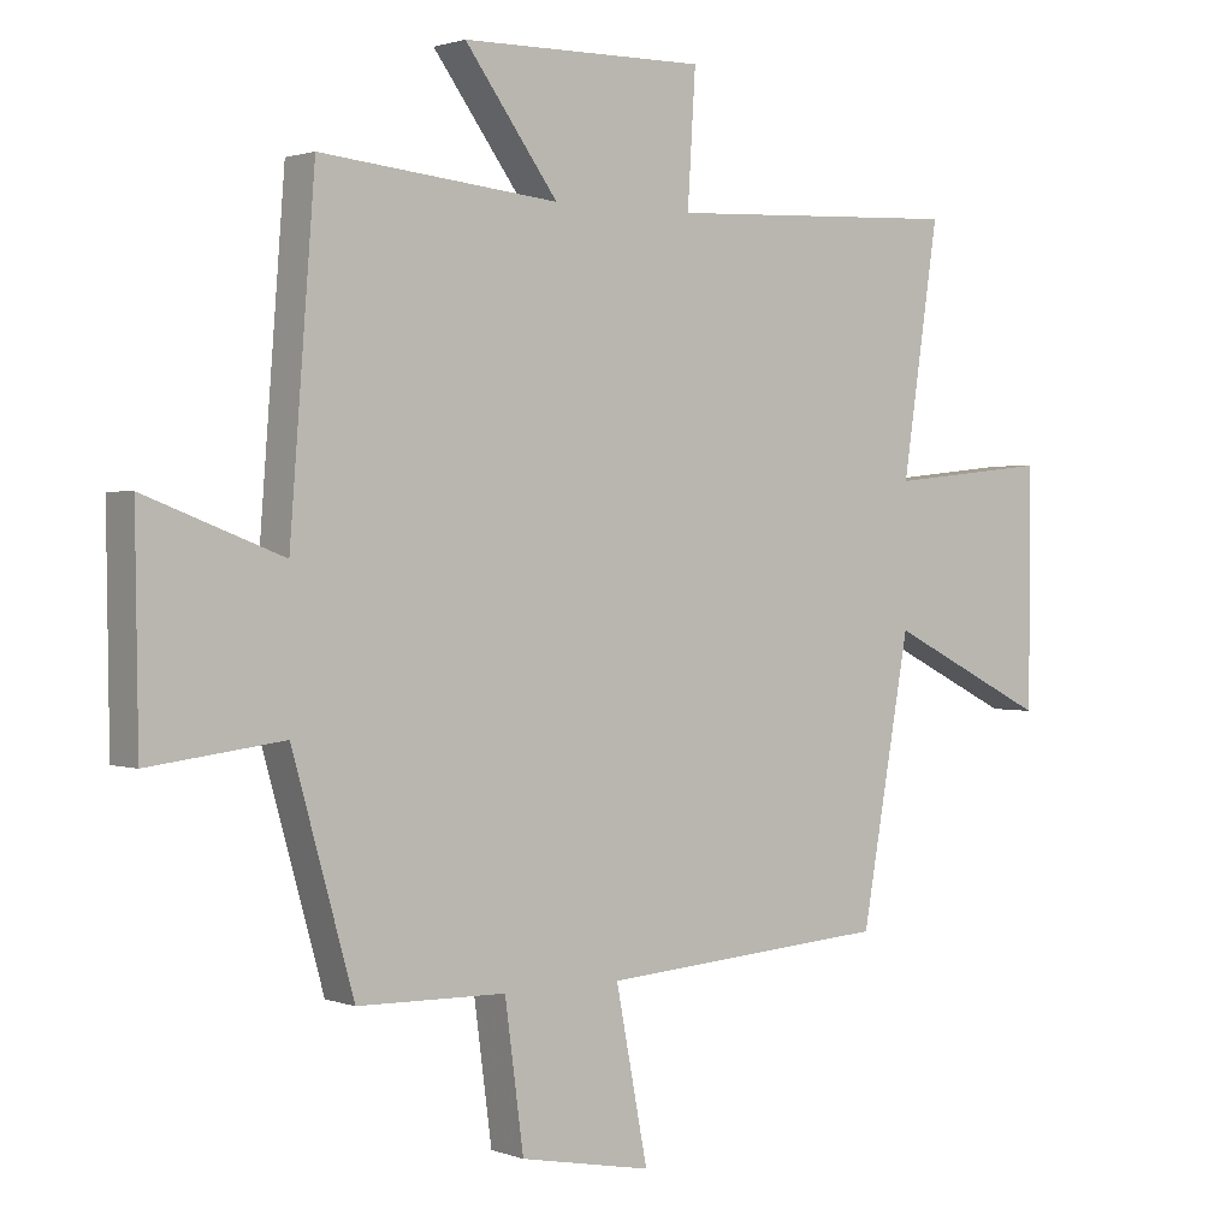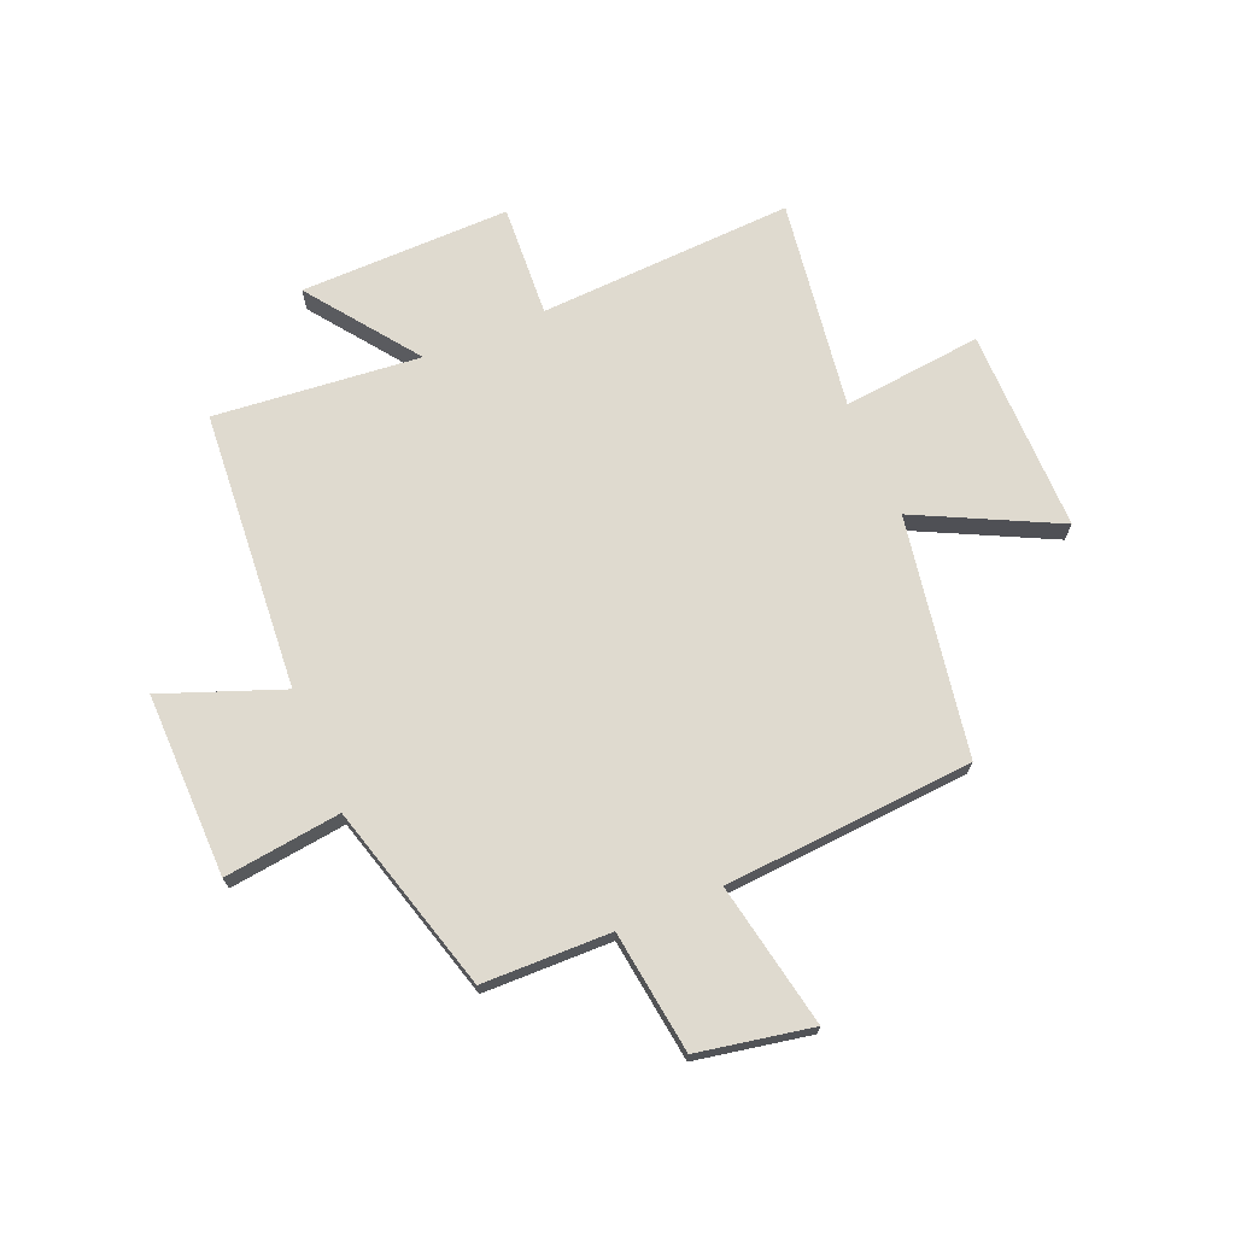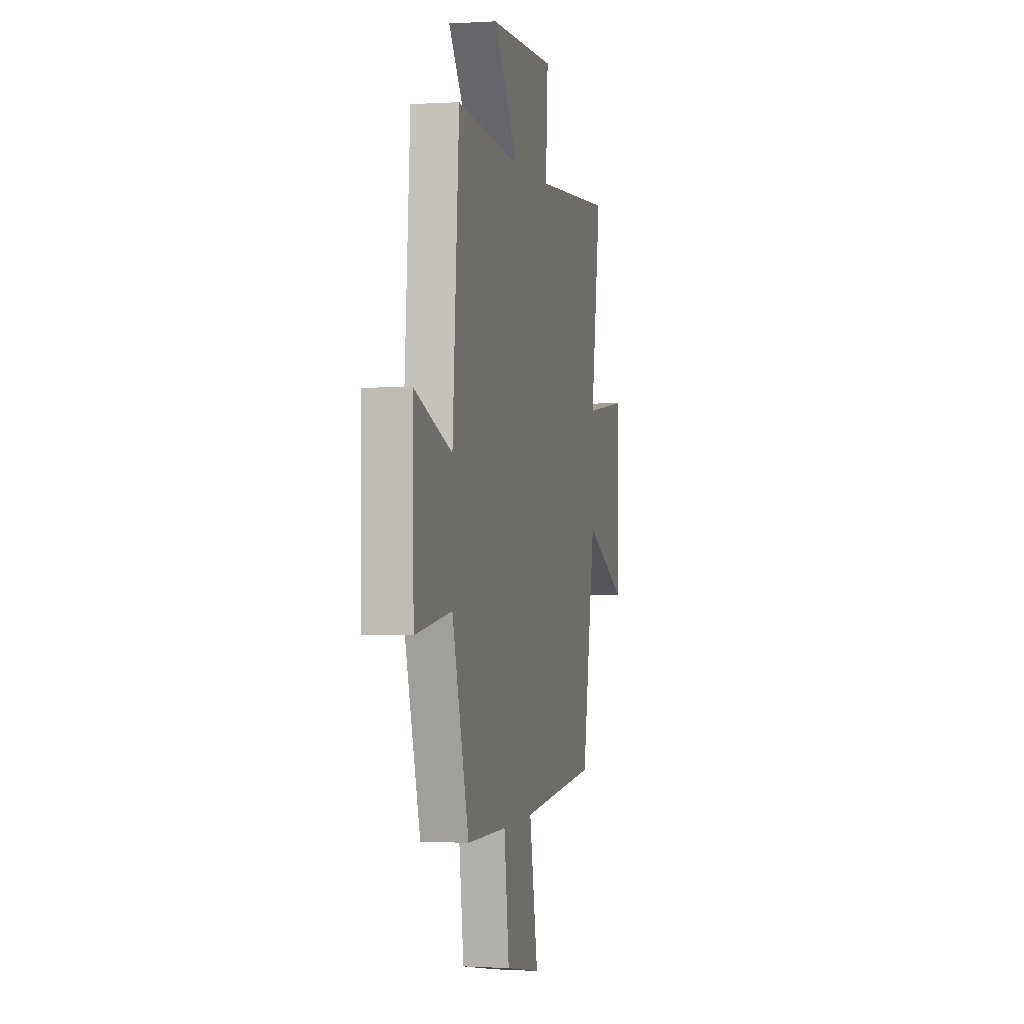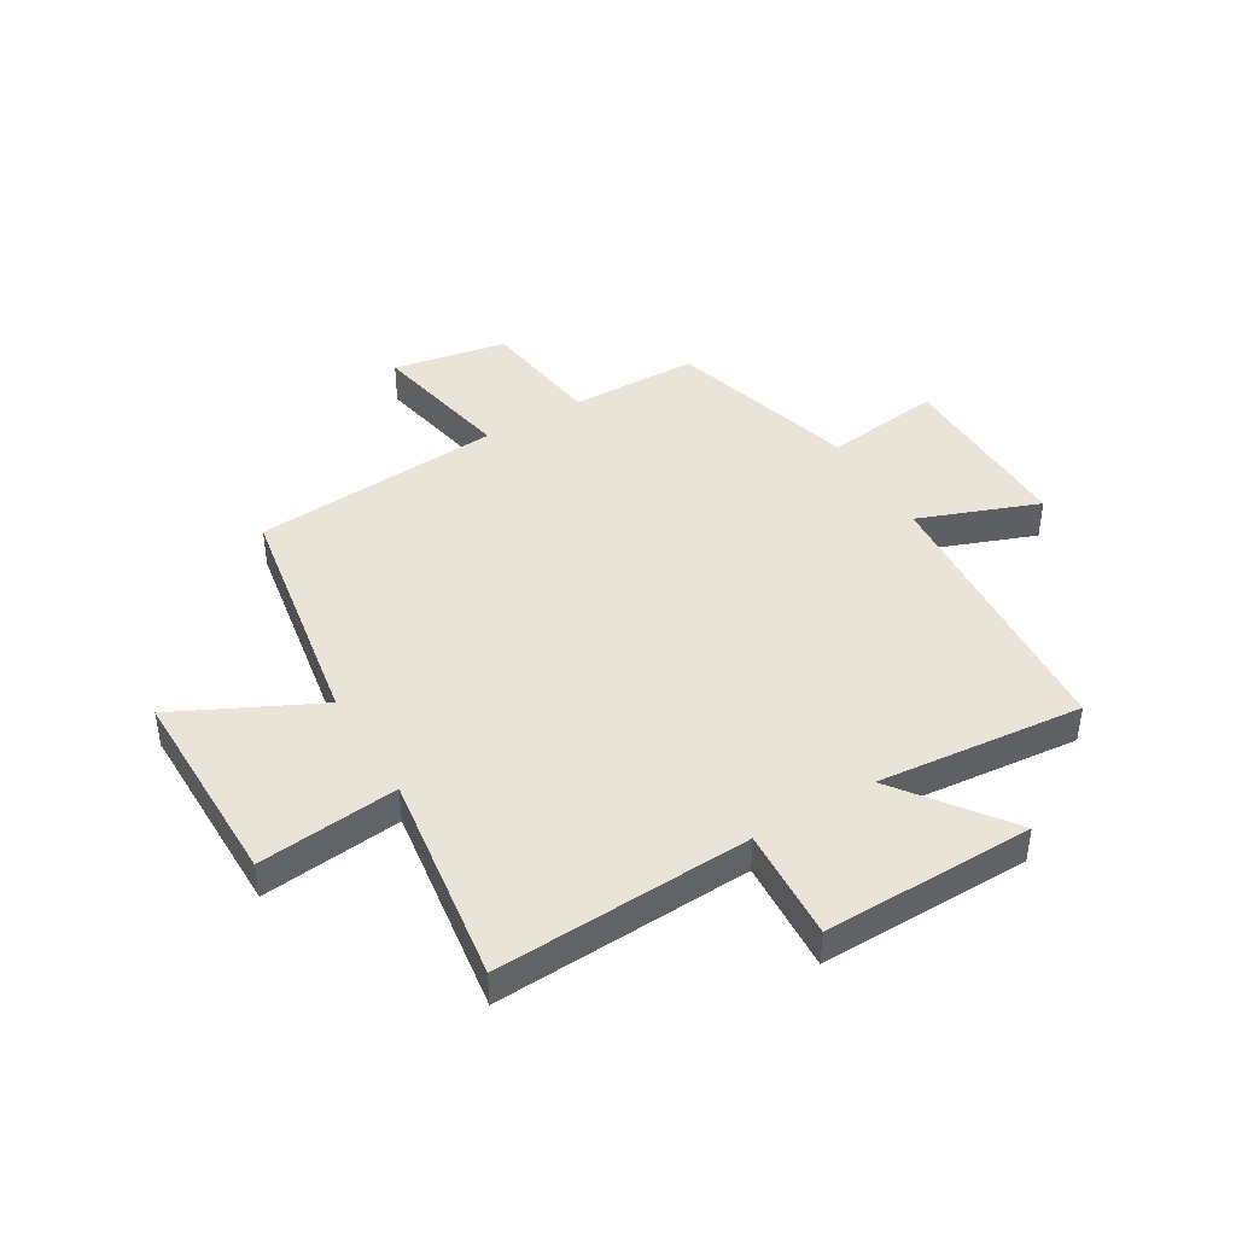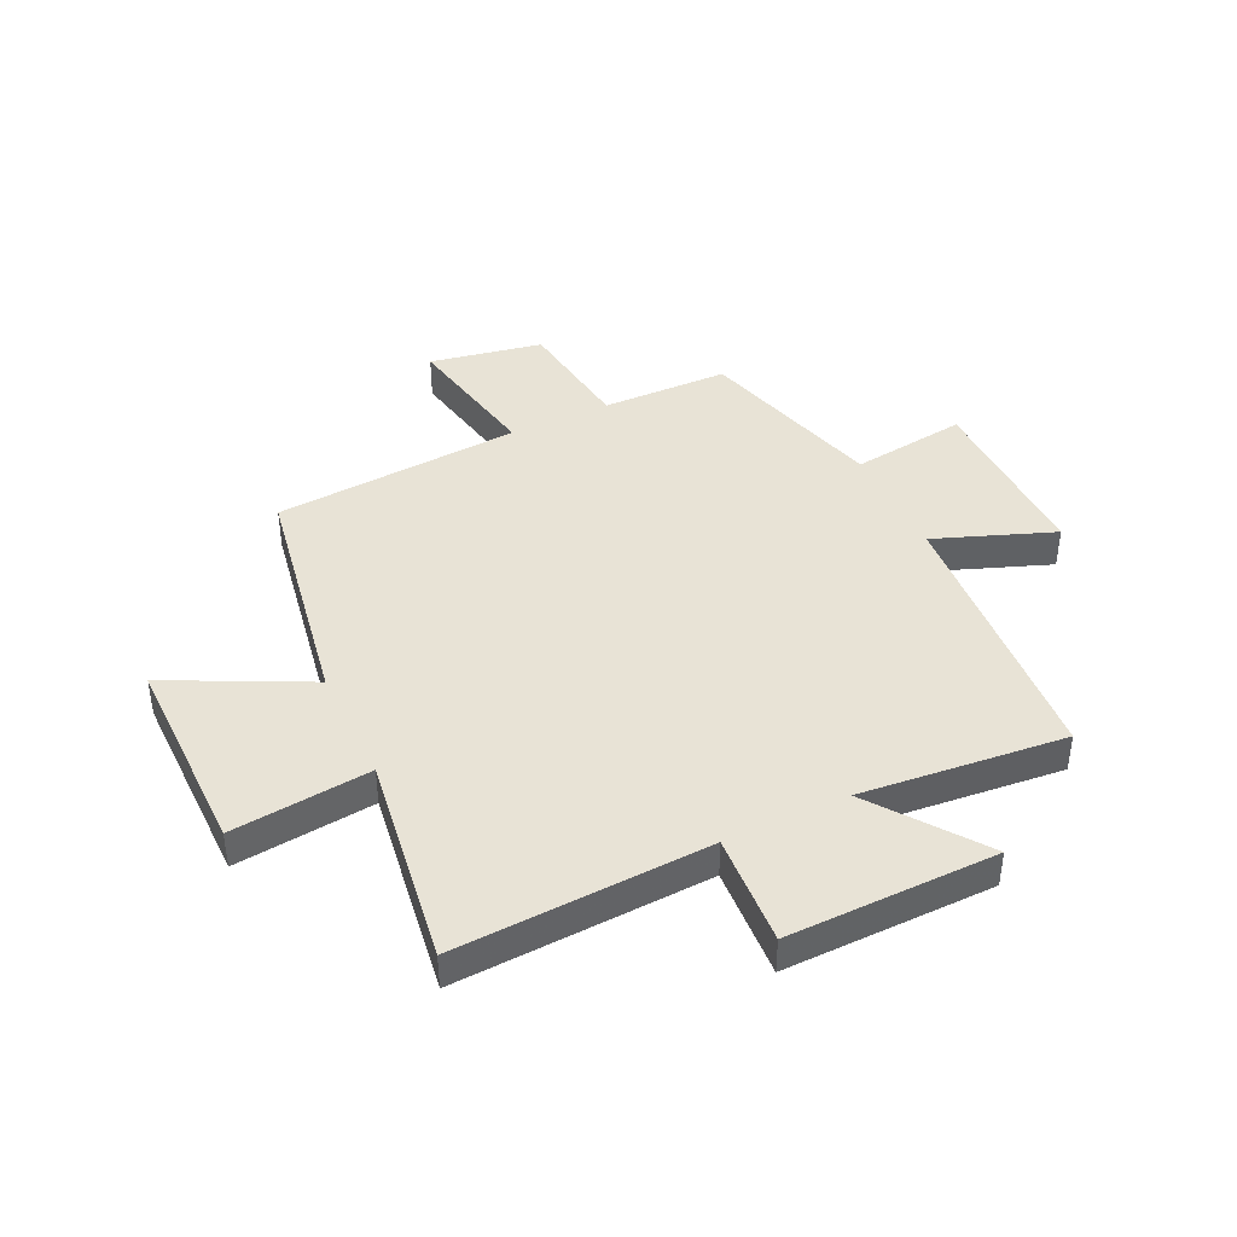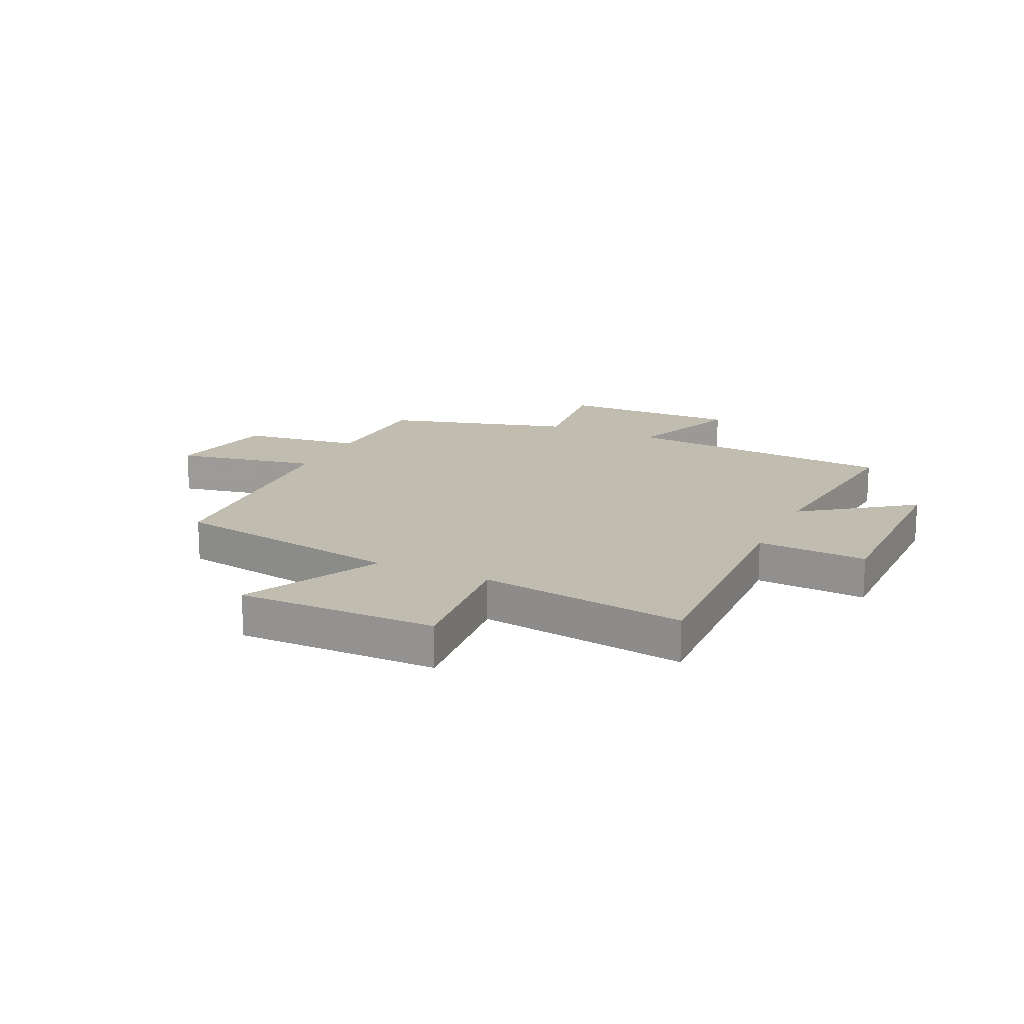
<metadata>
{"format":"obj","ext":"obj","renderer":"f3d","projection":"perspective","resolution":1024,"background":"white","views":[{"elev":1.5,"azim":142.5,"up":"+Z"},{"elev":70.7,"azim":157.1,"up":"+Y"},{"elev":-0.4,"azim":102.9,"up":"+Z"},{"elev":43.0,"azim":-31.0,"up":"+Y"},{"elev":41.9,"azim":-25.6,"up":"+Y"},{"elev":16.6,"azim":-64.8,"up":"+Y"}]}
</metadata>
<code>
v 0.462 0.07 0.536
v 0.5 0.07 0.049
v 0.707 0.07 0.128
v 0.703 0.07 -0.192
v 0.5 0.07 -0.167
v 0.408 0.07 -0.495
v 0.185 0.07 -0.5
v 0.157 0.07 -0.713
v -0.041 0.07 -0.751
v 0.007 0.07 -0.5
v -0.427 0.07 -0.47
v -0.5 0.07 -0.055
v -0.743 0.07 -0.176
v -0.743 0.07 0.178
v -0.5 0.07 0.153
v -0.554 0.07 0.52
v -0.11 0.07 0.5
v -0.122 0.07 0.695
v 0.244 0.07 0.691
v 0.104 0.07 0.5
v 0.462 0 0.536
v 0.5 0 0.049
v 0.707 0 0.128
v 0.703 0 -0.192
v 0.5 0 -0.167
v 0.408 0 -0.495
v 0.185 0 -0.5
v 0.157 0 -0.713
v -0.041 0 -0.751
v 0.007 0 -0.5
v -0.427 0 -0.47
v -0.5 0 -0.055
v -0.743 0 -0.176
v -0.743 0 0.178
v -0.5 0 0.153
v -0.554 0 0.52
v -0.11 0 0.5
v -0.122 0 0.695
v 0.244 0 0.691
v 0.104 0 0.5
f 17 18 19 20
f 15 16 17
f 15 17 20
f 12 13 14 15
f 10 11 12 15
f 10 15 20 1
f 7 8 9 10
f 5 6 7 10
f 2 3 4 5
f 1 2 5 10
f 40 39 38 37
f 37 36 35
f 40 37 35
f 35 34 33 32
f 35 32 31 30
f 21 40 35 30
f 30 29 28 27
f 30 27 26 25
f 25 24 23 22
f 30 25 22 21
f 1 21 22 2
f 2 22 23 3
f 3 23 24 4
f 4 24 25 5
f 5 25 26 6
f 6 26 27 7
f 7 27 28 8
f 8 28 29 9
f 9 29 30 10
f 10 30 31 11
f 11 31 32 12
f 12 32 33 13
f 13 33 34 14
f 14 34 35 15
f 15 35 36 16
f 16 36 37 17
f 17 37 38 18
f 18 38 39 19
f 19 39 40 20
f 20 40 21 1

</code>
